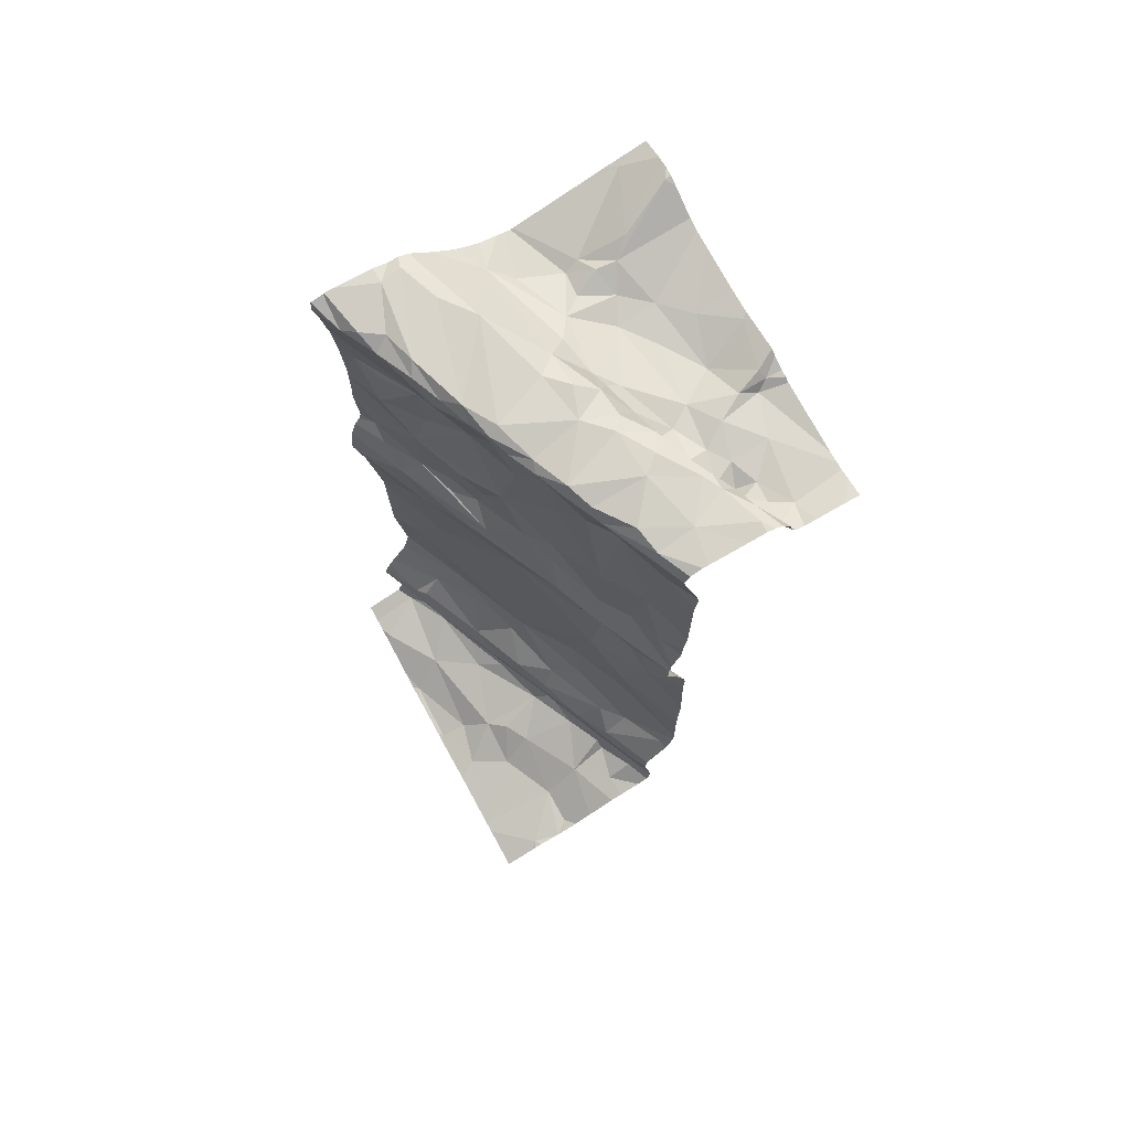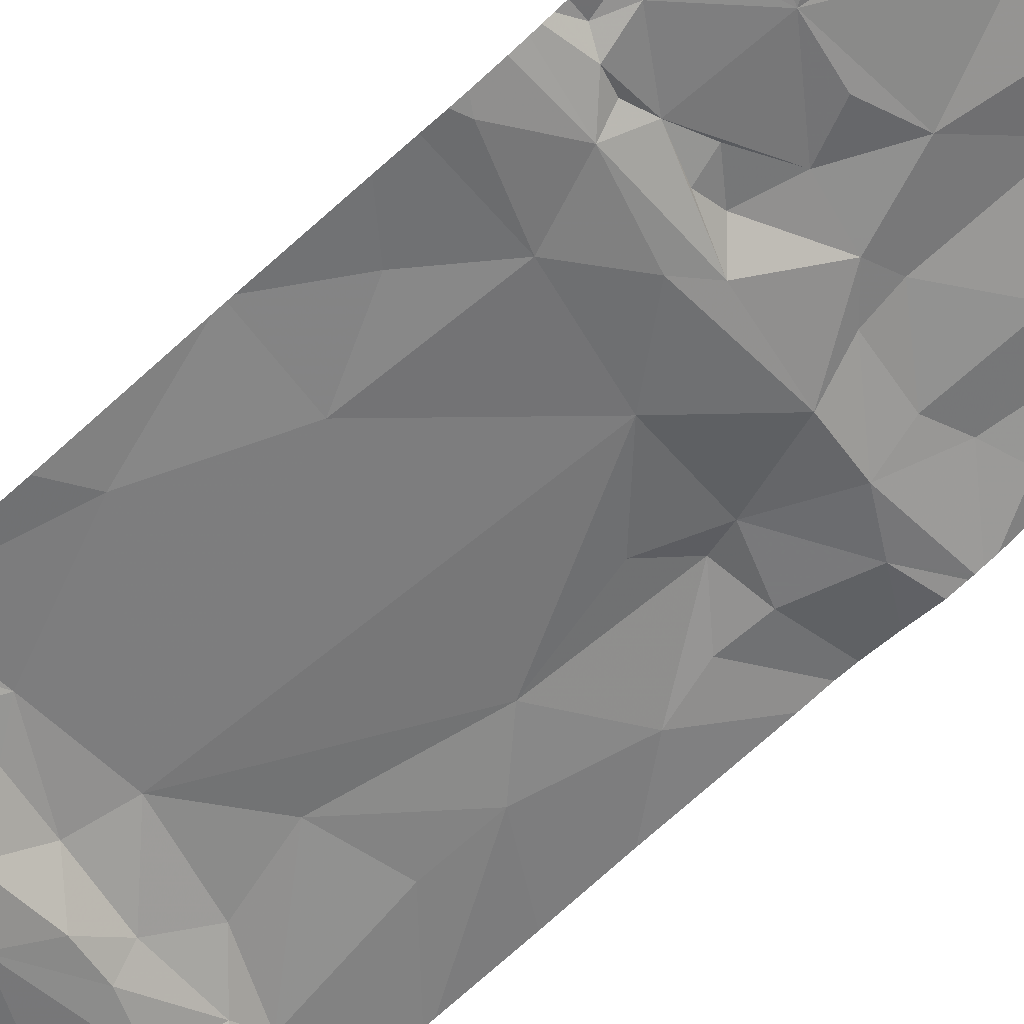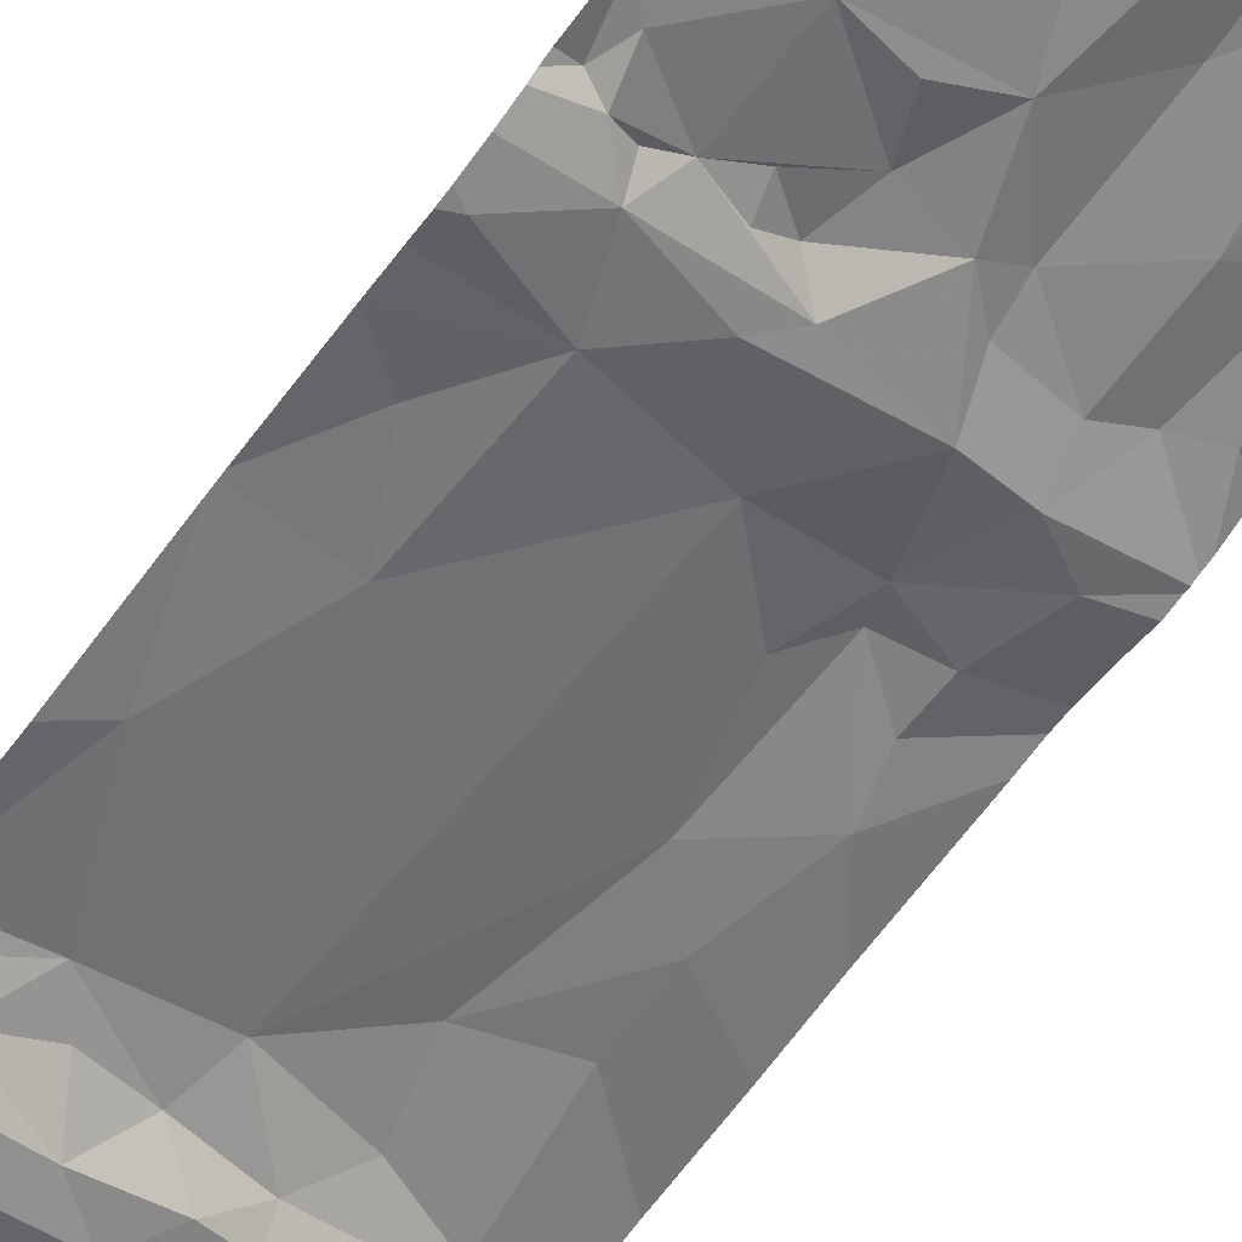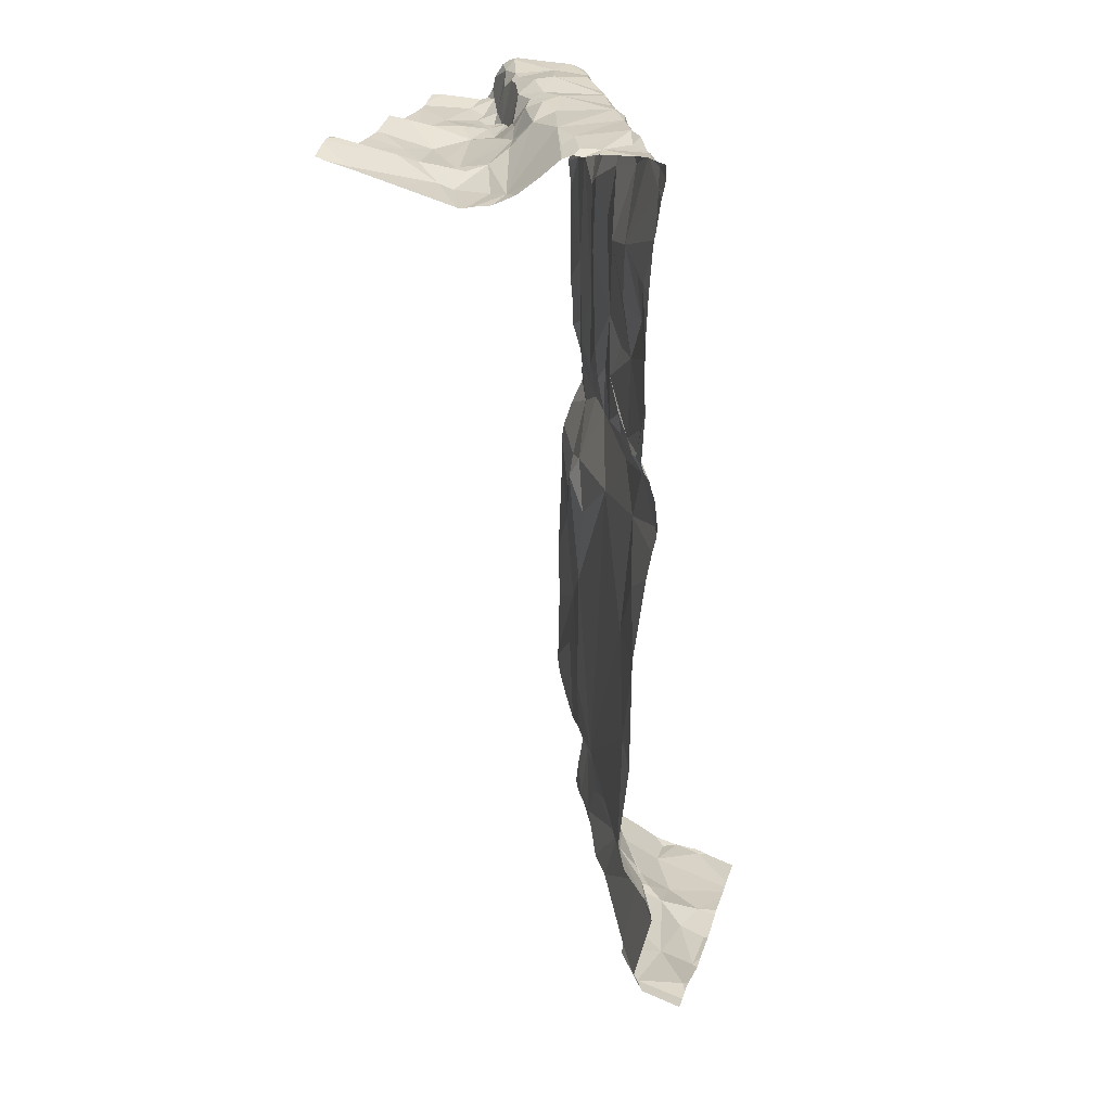
<metadata>
{"format":"obj","ext":"obj","renderer":"f3d","projection":"perspective","resolution":1024,"background":"white","views":[{"elev":73.6,"azim":60.9,"up":"+Z"},{"elev":-79.1,"azim":-48.5,"up":"+Y"},{"elev":-72.7,"azim":-37.4,"up":"+Y"},{"elev":25.8,"azim":-76.1,"up":"+Z"}]}
</metadata>
<code>
v -74.08 224.9 499.5
v -74.9 225 499.5
v -74.08 224.8 499.5
v -74.08 224.7 499.6
v -75 224.2 498.8
v -74.08 224.6 498.5
v -74.08 224.5 498.7
v -74.08 224.6 499.2
v -74.08 224.6 499.2
v -74.08 224.6 497.6
v -74.92 224.9 499.5
v -74.92 225 499.5
v -74.86 224.8 499.5
v -74.91 224.6 499.4
v -74.96 224.5 499.4
v -74.08 224.6 498.5
v -75.03 224.2 497.7
v -75.02 224.2 497.6
v -74.08 224.5 497.3
v -74.91 224.2 497.2
v -74.99 224.2 497.2
v -75.03 224.2 497.2
v -74.88 224.2 497.2
v -74.08 224.8 499.5
v -74.08 224.5 498.7
v -75.03 224.2 498.9
v -74.08 224.5 497.4
v -74.08 224.5 497.5
v -74.08 224.6 497.6
v -74.99 224.3 499.6
v -75.02 224.9 499.5
v -74.08 224.6 497.7
v -74.08 224.5 498.6
v -75 224.1 498.6
v -74.08 224.6 499.3
v -74.92 224.2 499.6
v -74.88 224.2 499.6
v -74.86 224.2 499.5
v -74.08 224.6 498.6
v -74.08 224.7 499.6
v -74.95 224.2 498
v -75.01 224.3 499.6
v -74.95 224.4 499.6
v -74.08 224.5 497.5
v -74.08 224.8 499.6
v -74.08 224.5 497.2
v -74.88 224.7 499.4
v -74.95 224.2 499.5
v -74.83 224.8 499.5
v -74.83 224.7 499.5
v -74.88 224.7 499.4
v -74.9 224.2 497.6
v -74.08 224.6 497.7
v -74.82 224.2 498.6
v -74.93 224.2 498.4
v -74.83 224.3 497.7
v -74.92 224.2 497.5
v -74.08 224.6 499
v -74.87 224.2 497.2
v -74.84 224.2 497.4
v -74.89 224.2 497.5
v -74.08 224.6 497.7
v -74.77 224.1 497.1
v -74.92 225 499.5
v -74.92 224 497.2
v -74.8 225 499.5
v -74.08 224.6 498.9
v -74.08 224.9 499.5
v -74.95 224.2 498.8
v -74.88 224.2 498.7
v -75 224.2 499.3
v -74.81 224.3 499.1
v -74.83 224.2 499
v -74.92 224.2 499.1
v -74.92 224.2 499.3
v -74.83 224.3 499.3
v -74.82 224.4 499.6
v -74.77 224.6 499.5
v -74.9 224.4 499.6
v -74.98 224.2 499.5
v -74.08 224.5 497.2
v -74.8 224.3 499.6
v -74.72 224.3 499.5
v -74.97 224.2 498.9
v -74.9 224.2 498.8
v -74.84 224.2 498.8
v -74.84 224.3 498.2
v -74.68 224.2 497.2
v -74.75 224.3 497.2
v -74.64 224.3 497.2
v -74.52 224.3 499.5
v -74.45 224.4 499.5
v -74.46 224.4 499.4
v -74.26 224.7 499.4
v -74.29 224.8 499.4
v -74.24 224.8 499.4
v -74.46 224.8 499.4
v -74.42 224.7 499.4
v -74.56 224.6 499.5
v -74.54 224.3 497.5
v -74.6 224.3 497.4
v -74.71 224.3 497.5
v -74.38 224.8 499.5
v -74.3 224.9 499.4
v -74.17 224.6 499.6
v -74.11 224.7 499.6
v -74.4 224 497
v -74.7 224.8 499.4
v -74.65 224.3 499.6
v -74.22 224.5 497.5
v -74.78 224 497.1
v -74.14 224.5 497.4
v -74.34 224.5 498.4
v -74.19 224.6 498.2
v -74.37 224.5 498.1
v -74.29 224.5 497.6
v -74.33 224.4 497.4
v -74.27 224.5 497.3
v -74.27 224.5 497.2
v -74.36 224.4 497.2
v -74.24 224.5 497.2
v -74.15 224.5 497.2
v -74.15 224.4 497.2
v -74.68 224 497.1
v -74.49 224.4 497.2
v -74.5 224.2 497.1
v -74.16 224.5 497.3
v -74.77 224.3 497.6
v -74.34 224.7 499.5
v -74.4 224.6 499.6
v -74.41 224.7 499.5
v -74.77 224.3 498.8
v -74.66 224.3 498.9
v -74.21 224.7 499.5
v -74.15 224.7 499.6
v -74.21 224.7 499.6
v -74.7 224.7 499.4
v -74.71 224.6 499.5
v -74.67 224.5 499.5
v -74.22 224.5 499.6
v -74.32 224.4 499.6
v -74.31 224.6 499.6
v -74.57 224.3 499.6
v -74.63 224.5 499.6
v -74.5 224.5 499.6
v -74.27 224.5 499.4
v -74.15 224.5 499.3
v -74.19 224.5 499
v -74.74 224 497.1
v -74.23 224 497
v -74.62 224.8 499.4
v -74.31 224.5 499
v -74.36 224.5 499.3
v -74.2 224 497
v -74.99 224 497.2
v -74.39 225 499.5
v -74.54 224.6 499.6
v -74.47 224.6 499.6
v -74.57 224.5 499.6
v -74.48 224.6 499.5
v -74.26 224.7 499.6
v -74.76 224.8 499.4
v -74.34 224.7 499.4
v -74.3 224.7 499.6
v -74.26 224.7 499.6
v -74.57 224 497.1
v -75.03 224 497.2
v -74.42 224.9 499.5
v -74.4 224.9 499.4
v -74.56 225 499.5
v -74.44 224.9 499.5
v -74.51 224.9 499.4
v -74.63 224.9 499.4
v -74.42 224.9 499.5
v -74.8 224.7 499.4
v -74.11 224.8 499.5
v -74.14 224.9 499.4
v -74.19 224 497
v -74.14 224.5 498.8
v -74.22 224.8 499.4
v -74.2 224.8 499.5
v -74.17 224.8 499.4
v -74.39 224.5 497.6
v -74.47 224.4 497.6
v -74.61 224.4 497.7
v -74.43 224.1 497.1
v -74.37 224.2 497.1
v -74.46 224.4 497.2
v -74.56 224.4 497.2
v -74.53 224.4 498.9
v -74.46 224.4 498.9
v -74.45 224.4 498.8
v -74.26 224.5 498
v -74.08 224 497
v -74.26 224.5 497.9
v -74.23 224.5 497.6
v -74.44 224.5 497.8
v -74.64 224.4 497.6
v -74.57 224.4 498.5
v -74.31 224.5 498.8
v -74.45 224.4 497.5
v -74.39 224.3 497.1
v -74.46 224.2 497.1
v -74.32 224 497
v -74.28 224.5 498.7
v -74.23 224.5 498.8
v -74.22 224.5 498.5
v -74.99 224 497.2
v -74.22 224.6 498.4
v -74.36 224.5 498.5
v -74.18 224.5 498.6
v -74.57 225 499.5
v -74.11 224.6 497.6
v -74.56 225 499.5
v -74.64 225 499.5
v -74.23 224.4 497.1
v -74.98 225 499.5
v -74.55 224 497.1
v -74.96 225 499.5
v -74.76 225 499.5
v -74.21 224.3 497.1
v -74.15 225 499.4
v -74.11 224.3 497.1
v -74.94 225 499.5
v -74.83 225 499.5
v -74.2 225 499.4
v -74.1 224.1 497
v -74.55 224.1 497.1
v -74.45 225 499.5
v -74.55 225 499.5
v -74.73 224 497.1
v -74.13 225 499.5
v -74.7 224.3 499
v -74.59 224.4 499
v -74.26 224 497
v -74.41 224.4 498.7
v -74.69 224.3 498.8
v -74.63 224.3 498.7
v -74.75 224.3 498.8
v -74.42 224 497
v -74.61 224.6 499.5
v -74.56 224.6 499.5
v -75.02 224 497.2
v -74.35 224.6 499.6
v -74.44 224.6 499.6
v -74.38 224.4 499.6
v -74.55 224 497.1
v -74.16 224.5 499.6
v -74.57 224.3 499.6
v -74.62 224.3 499.5
v -74.28 224.4 499.5
v -74.37 224.4 499.5
v -74.55 224.4 499.3
v -74.46 224.4 499.2
v -74.69 224.3 499.3
v -74.47 224.4 499.6
v -74.6 224.3 499.4
v -74.7 224.3 499.5
v -74.77 224.2 499.6
v -74.69 224.3 498.7
v -74.42 224.5 498.4
v -74.84 224 497.1
v -74.9 224 497.1
v -74.95 224 497.2
v -75.03 224.2 498.8
v -75.03 224.2 498.8
v -75.03 224.6 499.4
v -75.03 224.6 499.4
v -75.03 224.2 497.6
v -75.03 224.2 497.7
v -75.03 224.2 498.9
v -75.03 224.2 499
v -75.03 224.3 499.6
v -75.03 224.2 499.6
v -75.03 224.9 499.5
v -75.03 224.8 499.5
v -75.03 224.5 499.5
v -75.03 224.5 499.5
v -75.03 224.1 498.6
v -75.03 224.1 498.6
v -75.03 224.2 498.2
v -75.03 224.2 498
v -75.03 225 499.5
v -75.03 224.4 499.6
v -75.03 224.3 499.6
v -75.03 224.2 499.6
v -75.03 224.6 499.4
v -75.03 224.2 499.6
v -75.03 224.1 499.6
v -75.03 224.1 497.5
v -75.03 224.2 497.6
v -75.03 224.2 498.5
v -75.03 224.1 498.6
v -75.03 224.1 497.5
v -75.03 224.1 497.5
v -75.03 224.1 497.4
v -75.03 224.2 497.9
v -75.03 224.2 497.7
v -75.03 224.1 497.4
v -75.03 224.2 497.3
v -75.03 224.2 497.2
v -75.03 224.2 497.2
v -75.03 224.1 497.2
v -75.03 224 497.2
v -74.42 225 499.5
v -75.03 224.1 498.7
v -75.03 224.1 498.8
v -75.03 224.1 498.7
v -75.03 224.2 499.1
v -75.03 224.2 499.2
v -75.03 224.6 499.4
v -75.03 224.4 499.6
v -75.03 224.5 499.4
v -75.03 224.1 499.5
v -75.03 224.4 499.5
v -75.03 224.3 499.6
v -75.03 224.1 499.5
v -75.03 224.1 499.5
v -75.03 224.2 499.4
v -75.03 224.1 499.4
v -75.03 224.2 499.4
v -75.03 224.2 499.1
v -75.03 224.2 499.1
v -75.03 224.2 498.9
v -75.03 224.2 498.3
v -75.03 224.2 498.2
v -74.08 224.6 497.5
v -74.08 224.4 497.1
v -74.08 224.4 497.2
v -74.08 224.5 497.2
v -74.08 224.3 497.1
v -74.08 224.3 497.1
v -74.08 224.2 497.1
v -74.08 224.2 497.1
v -74.08 224.2 497.1
v -74.08 224.2 497.1
v -74.08 224.2 497
v -74.08 224.1 497
v -74.08 224.1 497
v -74.4 225 499.5
v -74.08 224.8 499.5
v -74.08 224.8 499.5
v -74.08 224.5 498.7
v -74.08 224.6 498.8
v -74.08 224.5 498.7
v -74.08 224.6 499.6
v -74.08 224.8 499.6
v -74.08 224.5 499.5
v -74.08 224.6 499.6
v -74.08 224.5 499.6
v -74.08 224.5 499.5
v -74.08 224.5 499.5
v -74.08 224.6 498.4
v -74.08 224.6 497.9
v -74.08 224.6 498.1
v -74.08 224.6 497.2
v -74.08 224.6 497.3
v -74.46 225 499.5
v -74.17 225 499.4
v -75.03 225 499.5
v -75.03 225 499.5
v -74.08 225 499.5
f 343 179 7
f 12 11 13
f 267 14 268
f 269 17 270
f 21 20 22
f 23 22 20
f 342 176 341
f 341 135 347
f 37 36 38
f 42 43 284
f 36 30 274
f 268 47 287
f 339 227 154
f 11 12 224
f 217 11 219
f 13 49 12
f 338 227 339
f 13 11 31
f 50 49 51
f 290 18 291
f 292 54 293
f 56 17 18
f 52 56 18
f 337 227 338
f 59 23 20
f 60 57 294
f 21 59 20
f 61 52 57
f 57 52 290
f 17 41 297
f 63 59 21
f 23 60 296
f 22 23 299
f 63 65 263
f 21 22 301
f 336 223 335
f 61 57 60
f 208 303 155
f 21 65 63
f 306 69 307
f 335 223 334
f 70 34 54
f 73 72 74
f 76 75 74
f 51 49 13
f 51 47 50
f 51 31 276
f 31 51 13
f 284 77 312
f 36 48 38
f 334 221 333
f 333 227 337
f 78 47 14
f 79 77 43
f 287 51 311
f 38 48 80
f 42 79 43
f 312 15 315
f 30 42 285
f 82 30 37
f 38 76 83
f 42 30 82
f 80 48 314
f 37 30 36
f 48 36 286
f 332 216 331
f 331 223 336
f 76 38 80
f 73 26 84
f 76 80 320
f 319 76 321
f 73 74 322
f 71 75 76
f 74 75 71
f 272 73 323
f 330 127 81
f 265 26 324
f 280 70 308
f 84 26 5
f 69 5 266
f 85 70 86
f 84 5 69
f 69 70 85
f 86 84 69
f 69 85 86
f 264 21 208
f 281 87 326
f 329 123 328
f 56 41 17
f 54 34 279
f 73 84 86
f 42 82 79
f 74 71 309
f 87 55 325
f 89 88 90
f 92 91 93
f 95 94 96
f 98 97 99
f 101 100 102
f 104 103 95
f 40 105 4
f 225 108 66
f 79 82 109
f 110 112 28
f 114 113 115
f 110 116 117
f 118 112 117
f 120 119 118
f 122 121 123
f 122 123 46
f 90 88 125
f 88 126 125
f 122 118 121
f 127 118 122
f 102 61 60
f 52 102 128
f 130 129 131
f 86 132 133
f 135 134 136
f 99 97 137
f 139 138 15
f 141 140 142
f 144 143 145
f 147 146 148
f 137 151 108
f 9 148 8
f 153 152 146
f 157 145 158
f 157 159 145
f 77 139 15
f 98 160 131
f 142 140 105
f 161 142 105
f 130 160 158
f 162 49 50
f 163 95 103
f 164 161 165
f 169 103 104
f 2 49 225
f 171 170 172
f 173 170 212
f 66 173 220
f 106 135 136
f 137 97 151
f 172 97 174
f 50 175 162
f 172 170 173
f 177 176 24
f 1 177 68
f 148 179 67
f 172 174 171
f 108 151 172
f 104 95 180
f 172 173 108
f 174 103 169
f 104 180 177
f 181 176 182
f 181 180 96
f 174 168 171
f 169 168 174
f 230 171 358
f 171 168 229
f 226 104 359
f 184 183 185
f 126 186 187
f 188 101 189
f 188 118 101
f 191 190 192
f 193 195 62
f 196 195 197
f 60 101 102
f 183 196 197
f 52 61 102
f 102 198 128
f 100 198 102
f 188 125 120
f 23 59 89
f 54 87 199
f 191 192 200
f 193 115 197
f 184 116 183
f 116 184 201
f 56 128 198
f 184 198 100
f 185 56 198
f 196 183 116
f 100 101 201
f 201 184 100
f 201 101 117
f 201 117 116
f 101 118 117
f 202 125 203
f 198 184 185
f 185 115 199
f 152 191 200
f 206 205 25
f 207 209 6
f 205 210 211
f 211 207 16
f 207 211 210
f 62 196 32
f 118 119 121
f 213 196 110
f 27 127 19
f 196 116 110
f 213 110 44
f 112 110 117
f 32 213 10
f 202 203 187
f 216 123 121
f 189 125 188
f 186 218 247
f 220 173 215
f 189 90 125
f 120 118 188
f 121 119 216
f 112 118 127
f 123 216 328
f 127 122 81
f 125 202 120
f 126 88 63
f 216 120 202
f 187 221 202
f 126 203 125
f 202 221 216
f 59 88 89
f 23 89 90
f 59 63 88
f 216 223 331
f 187 186 204
f 221 227 333
f 223 221 334
f 223 216 221
f 126 228 186
f 218 228 231
f 231 63 262
f 228 218 186
f 126 187 203
f 228 126 63
f 63 231 228
f 215 173 212
f 166 231 124
f 221 187 235
f 227 221 150
f 214 170 230
f 97 163 103
f 176 135 341
f 73 233 234
f 162 78 137
f 179 206 7
f 192 236 205
f 238 237 239
f 25 211 345
f 152 148 146
f 148 152 206
f 98 131 129
f 95 163 94
f 177 182 176
f 97 172 151
f 78 138 241
f 157 242 241
f 78 15 138
f 94 181 96
f 108 49 162
f 165 94 164
f 97 98 163
f 98 129 163
f 105 106 136
f 94 129 164
f 163 129 94
f 134 94 165
f 134 181 94
f 165 161 136
f 165 136 134
f 135 106 45
f 135 176 181
f 135 181 134
f 161 105 136
f 244 161 164
f 244 142 161
f 158 245 130
f 142 246 141
f 145 159 144
f 105 140 248
f 361 283 360
f 130 244 164
f 241 99 137
f 241 138 139
f 139 157 241
f 130 131 160
f 145 245 158
f 245 246 142
f 142 244 245
f 130 245 244
f 250 249 109
f 139 144 159
f 159 157 139
f 241 242 99
f 99 242 160
f 157 160 242
f 157 158 160
f 14 15 78
f 78 175 47
f 47 175 50
f 162 175 78
f 153 146 251
f 251 252 153
f 254 253 234
f 252 92 153
f 93 153 92
f 146 147 251
f 254 153 93
f 76 72 255
f 77 144 139
f 256 91 92
f 77 79 109
f 246 145 256
f 109 143 77
f 143 144 77
f 256 145 143
f 246 245 145
f 91 256 249
f 256 143 249
f 246 252 141
f 251 147 348
f 248 140 251
f 351 251 352
f 92 252 246
f 256 92 246
f 252 251 141
f 249 143 109
f 141 251 140
f 257 91 250
f 249 250 91
f 109 82 258
f 109 258 250
f 82 259 258
f 83 258 259
f 82 37 259
f 38 259 37
f 38 83 259
f 93 91 257
f 83 257 250
f 253 93 257
f 72 76 74
f 83 250 258
f 72 73 255
f 83 76 255
f 152 153 254
f 238 260 236
f 236 192 190
f 133 132 237
f 234 255 73
f 257 255 253
f 255 257 83
f 152 254 191
f 254 93 253
f 191 254 234
f 133 233 73
f 234 233 133
f 73 86 133
f 70 54 260
f 86 239 132
f 238 239 86
f 86 70 238
f 237 132 239
f 206 200 205
f 190 238 236
f 200 206 152
f 205 200 192
f 205 236 210
f 234 133 190
f 237 238 190
f 260 238 70
f 52 128 56
f 120 216 119
f 340 169 156
f 41 56 185
f 96 180 95
f 99 160 98
f 236 260 199
f 113 261 115
f 60 189 101
f 60 23 189
f 54 55 87
f 164 129 130
f 177 180 182
f 103 174 97
f 104 177 222
f 360 31 217
f 182 180 181
f 185 183 197
f 210 199 261
f 185 199 87
f 193 197 195
f 210 236 199
f 185 197 115
f 113 210 261
f 261 199 115
f 114 115 193
f 114 209 113
f 209 207 113
f 6 114 353
f 210 113 207
f 114 193 354
f 90 189 23
f 54 199 260
f 137 108 162
f 179 148 206
f 137 78 241
f 346 248 349
f 253 255 234
f 234 190 191
f 237 190 133
f 41 185 87
f 359 104 222
f 358 171 229
f 226 169 104
f 328 216 332
f 265 5 26
f 266 5 265
f 156 169 226
f 267 15 14
f 327 213 44
f 268 14 47
f 269 18 17
f 19 127 357
f 229 168 305
f 270 17 298
f 271 26 272
f 27 112 127
f 272 26 73
f 29 213 327
f 273 30 316
f 274 30 273
f 222 177 232
f 232 1 362
f 275 31 283
f 276 31 275
f 10 213 29
f 277 15 313
f 278 15 277
f 33 211 39
f 279 34 280
f 32 196 213
f 230 170 171
f 280 34 70
f 194 339 178
f 281 41 87
f 282 41 281
f 39 211 16
f 178 339 154
f 283 31 360
f 16 207 6
f 6 209 114
f 284 43 77
f 285 42 284
f 286 36 274
f 212 170 214
f 7 206 25
f 287 47 51
f 25 205 211
f 288 48 286
f 289 48 288
f 155 303 243
f 290 52 18
f 340 168 169
f 53 193 62
f 291 18 269
f 292 55 54
f 62 195 196
f 293 54 279
f 294 57 295
f 154 227 150
f 58 148 67
f 295 57 290
f 296 60 294
f 67 179 344
f 297 41 282
f 298 17 297
f 68 177 3
f 299 23 296
f 150 221 235
f 300 22 299
f 149 231 111
f 301 22 302
f 177 1 232
f 305 168 340
f 302 22 300
f 303 21 301
f 3 177 24
f 303 304 243
f 24 176 342
f 66 108 173
f 306 70 69
f 124 231 149
f 307 69 266
f 308 70 306
f 45 106 40
f 309 71 310
f 8 148 58
f 310 71 319
f 311 51 276
f 9 147 148
f 111 231 262
f 312 77 15
f 313 15 267
f 225 49 108
f 314 48 289
f 35 147 9
f 315 15 278
f 107 186 240
f 316 30 285
f 81 122 46
f 317 80 314
f 46 123 329
f 318 80 317
f 235 187 204
f 319 71 76
f 320 80 318
f 44 110 28
f 321 76 320
f 28 112 27
f 204 186 107
f 322 74 309
f 323 73 322
f 4 105 346
f 324 26 271
f 219 11 224
f 325 55 292
f 166 218 231
f 40 106 105
f 326 87 325
f 224 12 64
f 344 179 343
f 345 211 33
f 240 186 247
f 247 218 166
f 346 105 248
f 217 31 11
f 347 135 45
f 348 147 35
f 243 304 167
f 349 248 350
f 2 12 49
f 350 248 351
f 208 21 303
f 351 248 251
f 352 251 348
f 262 63 263
f 353 114 355
f 354 193 53
f 355 114 354
f 263 65 264
f 356 127 330
f 264 65 21
f 64 12 2
f 357 127 356

</code>
